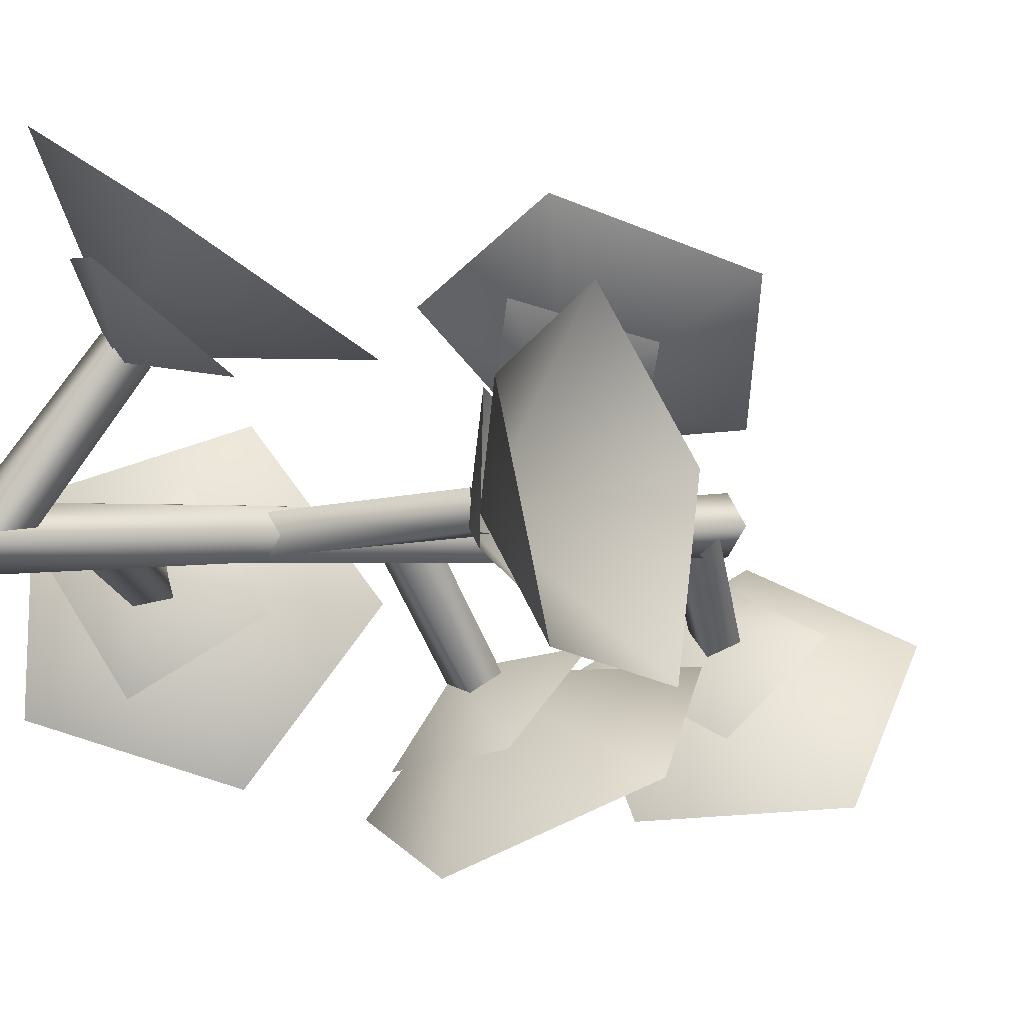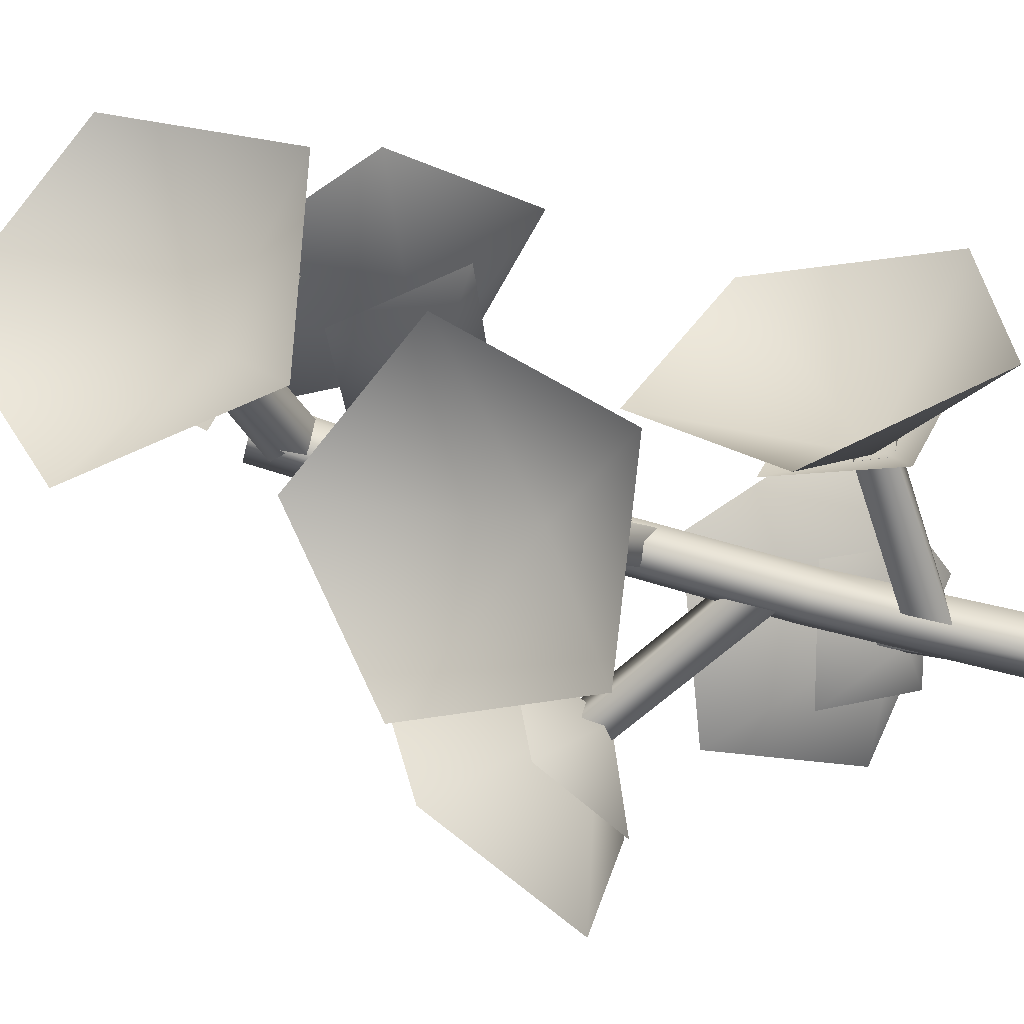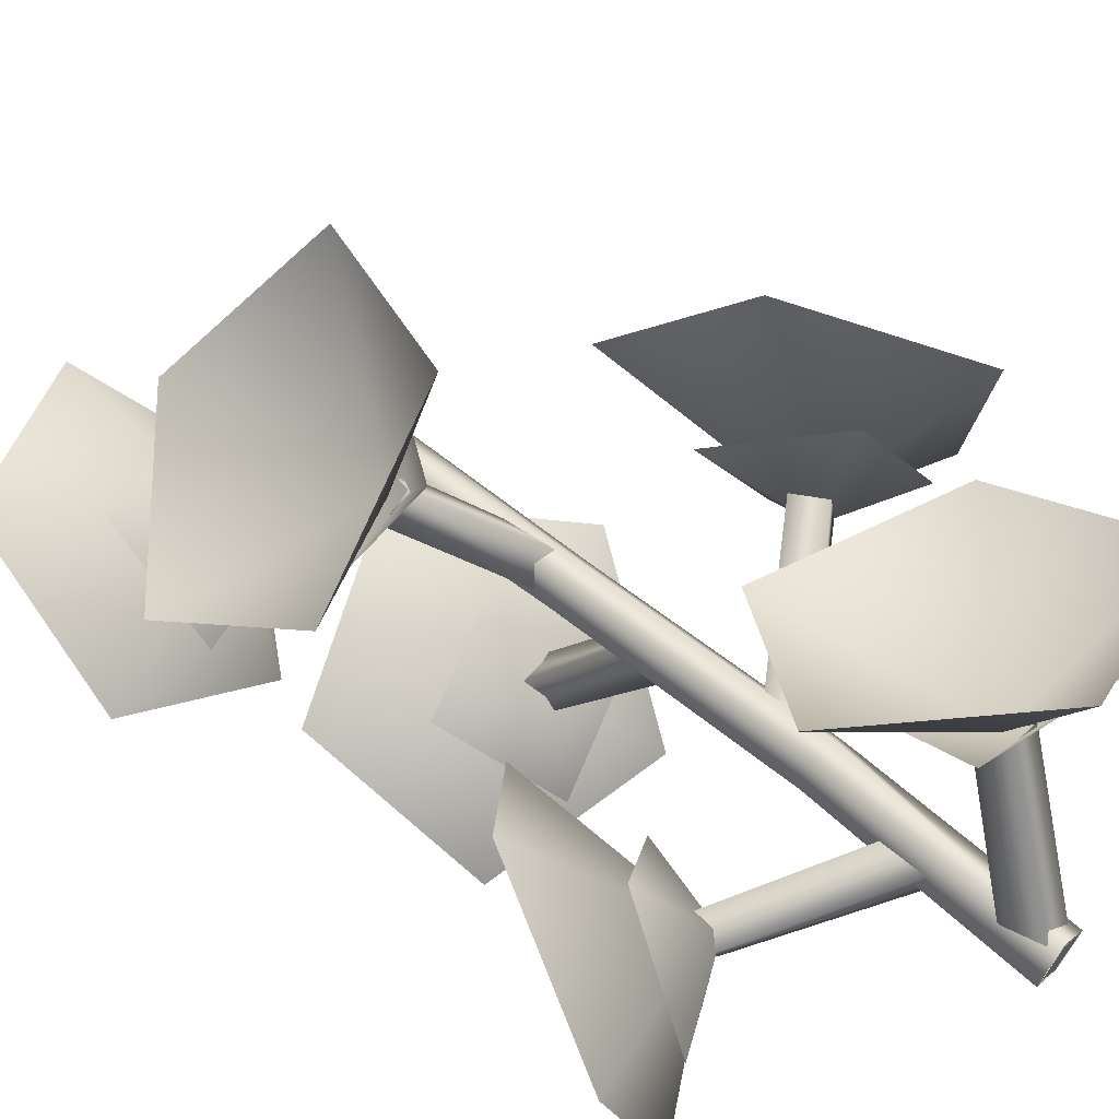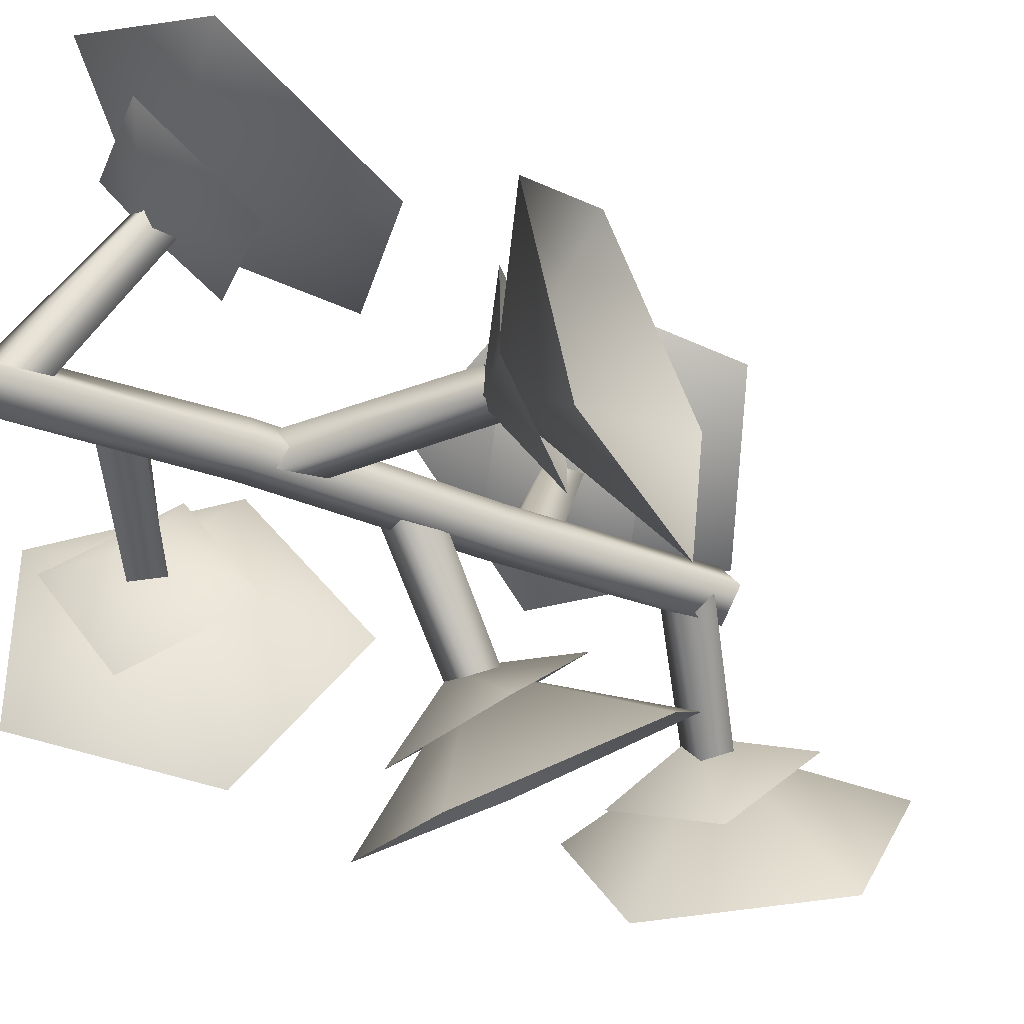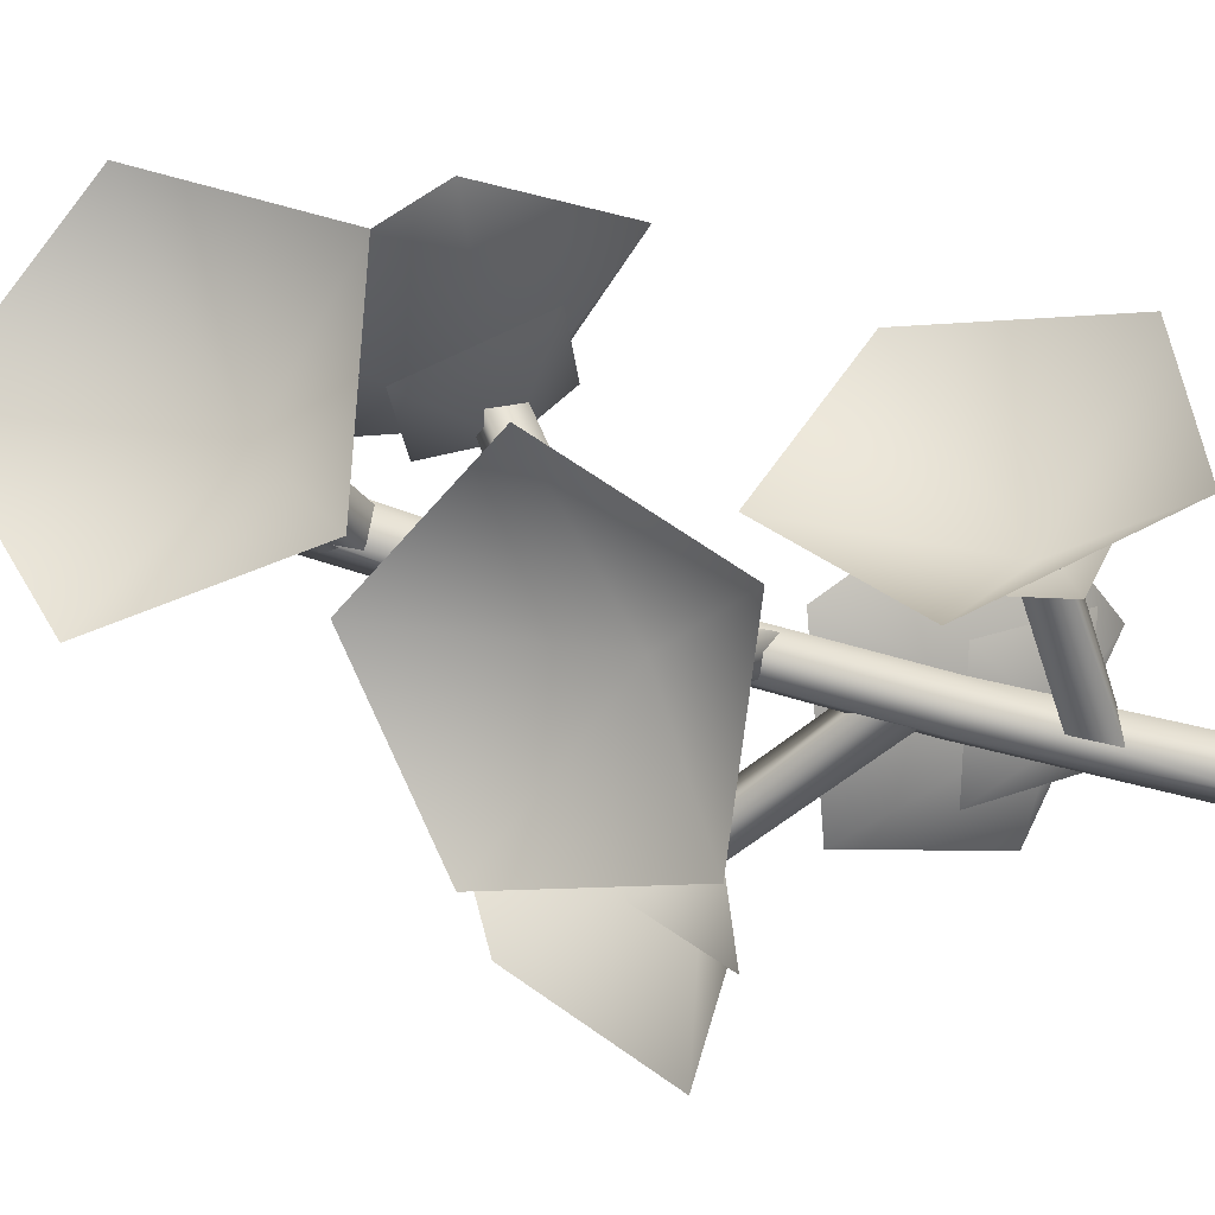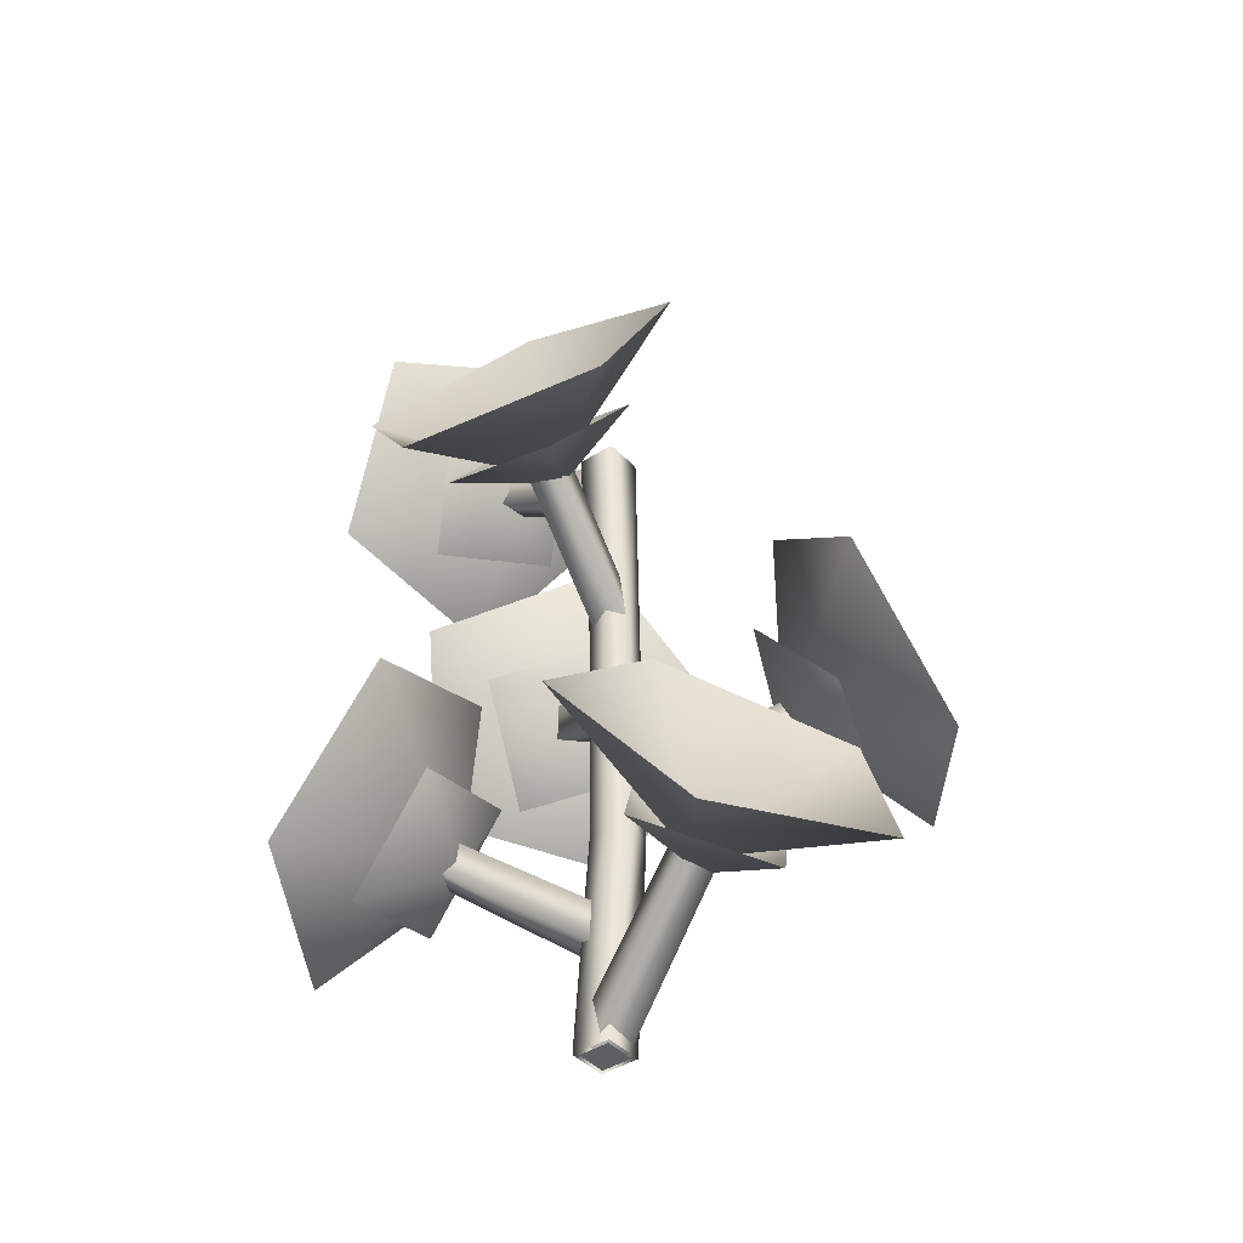
<metadata>
{"format":"obj","ext":"obj","renderer":"f3d","projection":"perspective","resolution":1024,"background":"white","views":[{"elev":1.4,"azim":59.3,"up":"+Z"},{"elev":-74.6,"azim":-105.9,"up":"+Z"},{"elev":62.3,"azim":-50.1,"up":"+Z"},{"elev":-26.5,"azim":56.4,"up":"+Z"},{"elev":-65.8,"azim":-106.6,"up":"+Z"},{"elev":-41.2,"azim":-6.8,"up":"+Y"}]}
</metadata>
<code>
o model_3495
v 0.04 1 -2.516e-06
v 1.919e-05 1 -0.03989
v -0.04 1 -2.52e-06
v 1.919e-05 1 0.03988
v 1.537e-05 0 0.032
v -0.032 0 2.499e-07
v 0.032 0 2.548e-07
v 1.537e-05 0 -0.032
v 0.02912 0.66 -0.03886
v -0.005657 0.66 -0.03886
v 1.919e-05 1 -0.03989
v -0.005657 0.66 -0.03886
v -0.02304 0.66 -0.008751
v -0.04 1 -2.52e-06
v 1.919e-05 1 -0.03989
v -0.02304 0.66 -0.008751
v -0.005657 0.66 0.02136
v 1.919e-05 1 0.03988
v -0.04 1 -2.52e-06
v -0.005657 0.66 0.02136
v 0.02912 0.66 0.02136
v 1.919e-05 1 0.03988
v 0.02912 0.66 0.02136
v 0.0465 0.66 -0.008751
v 0.04 1 -2.516e-06
v 1.919e-05 1 0.03988
v 0.0465 0.66 -0.008751
v 0.02912 0.66 -0.03886
v 1.919e-05 1 -0.03989
v 0.04 1 -2.516e-06
v 0.03303 0.3199 -0.03103
v -0.003722 0.3199 -0.03103
v -0.003722 0.3199 -0.03103
v -0.0221 0.3199 0.0007954
v -0.0221 0.3199 0.0007954
v -0.003722 0.3199 0.03262
v -0.005657 0.66 0.02136
v -0.02304 0.66 -0.008751
v -0.003722 0.3199 0.03262
v 0.03303 0.3199 0.03262
v 0.02912 0.66 0.02136
v -0.005657 0.66 0.02136
v 0.03303 0.3199 0.03262
v 0.0514 0.3199 0.0007954
v 0.0465 0.66 -0.008751
v 0.02912 0.66 0.02136
v 0.0514 0.3199 0.0007954
v 0.03303 0.3199 -0.03103
v 1.921e-05 0 -0.04
v 1.921e-05 0 -0.04
v -0.04 0 3.124e-07
v -0.04 0 3.124e-07
v 1.921e-05 0 0.04
v 1.921e-05 0 0.04
v 1.921e-05 0 0.04
v 0.04 0 3.184e-07
v 0.04 0 3.184e-07
v 1.921e-05 0 -0.04
v -0.1348 1.085 -0.1257
v -0.009677 0.9736 0.01765
v 0.03017 0.9666 -0.01052
v -0.09658 1.088 -0.1536
v 0.02121 0.9083 -0.01407
v -0.01864 0.9153 0.01409
v -0.1463 1.043 -0.1446
v -0.1081 1.045 -0.1724
v 0.02121 0.9083 -0.01407
v -0.1081 1.045 -0.1724
v -0.235 0.987 -0.2088
v -0.05775 1.04 -0.2723
v -0.1271 1.048 -0.1318
v -0.2268 1.136 -0.08367
v -0.235 0.987 -0.2088
v -0.0495 1.189 -0.1471
v -0.2268 1.136 -0.08367
v -0.1271 1.048 -0.1318
v -0.05775 1.04 -0.2723
v -0.0495 1.189 -0.1471
v -0.05167 0.6764 -0.1684
v -0.01154 0.5649 0.006822
v 0.0372 0.5579 0.004379
v -0.004458 0.6787 -0.1715
v 0.03153 0.4996 -0.003421
v -0.0172 0.5066 -0.0009786
v -0.05129 0.6336 -0.1905
v -0.00407 0.6358 -0.1935
v 0.03153 0.4996 -0.003421
v -0.00407 0.6358 -0.1935
v -0.09187 0.5771 -0.2913
v 0.09179 0.6299 -0.25
v -0.04201 0.6377 -0.1685
v -0.1519 0.7263 -0.1813
v -0.09187 0.5771 -0.2913
v 0.03171 0.7791 -0.1399
v -0.1519 0.7263 -0.1813
v -0.04201 0.6377 -0.1685
v 0.09179 0.6299 -0.25
v 0.03171 0.7791 -0.1399
v -0.2085 0.6038 -0.3628
v -0.2383 0.8466 -0.2236
v -0.02921 0.6538 -0.1708
v 0.01862 0.9495 -0.1722
v 0.2072 0.7703 -0.2796
v 0.06691 0.5566 -0.3974
v -0.069 0.8443 0.1551
v 0.03434 0.7354 -0.004607
v -0.006848 0.7284 -0.03077
v -0.1093 0.8466 0.1303
v -0.006732 0.6702 -0.02113
v 0.03446 0.6771 0.005032
v -0.08206 0.8015 0.1729
v -0.1224 0.8037 0.1481
v -0.006732 0.6702 -0.02113
v -0.1224 0.8037 0.1481
v -0.1084 0.7472 0.2795
v -0.2344 0.8 0.1396
v -0.07814 0.8077 0.1504
v 0.004233 0.8964 0.2243
v -0.1084 0.7472 0.2795
v -0.1218 0.9492 0.08446
v 0.004233 0.8964 0.2243
v -0.07814 0.8077 0.1504
v -0.2344 0.8 0.1396
v -0.1218 0.9492 0.08446
v -0.05457 0.7738 0.4052
v 0.05022 1.017 0.3088
v -0.08994 0.8239 0.1449
v -0.1297 1.12 0.1184
v -0.3457 0.9403 0.09705
v -0.2993 0.7267 0.2743
v -0.1877 0.327 -0.03482
v 0.01253 0.1961 0.02312
v 0.02814 0.1903 -0.02328
v -0.1732 0.3304 -0.07977
v 0.01822 0.1321 -0.02259
v 0.002605 0.1379 0.02381
v -0.2085 0.2847 -0.04455
v -0.194 0.2881 -0.0895
v 0.01822 0.1321 -0.02259
v -0.194 0.2881 -0.0895
v -0.3184 0.2317 -0.0462
v -0.2118 0.2879 -0.2001
v -0.1852 0.2909 -0.04557
v -0.2367 0.3772 0.0545
v -0.3184 0.2317 -0.0462
v -0.1301 0.4334 -0.09942
v -0.2367 0.3772 0.0545
v -0.1852 0.2909 -0.04557
v -0.2118 0.2879 -0.2001
v -0.1301 0.4334 -0.09942
v -0.4276 0.257 0.03661
v -0.3067 0.4963 0.1227
v -0.1825 0.3074 -0.05785
v -0.1632 0.6041 -0.09417
v -0.1953 0.4315 -0.3142
v -0.3587 0.217 -0.2334
v 0.1011 0.1813 0.1836
v 0.02154 0.06587 -0.01096
v -0.02471 0.05889 0.004596
v 0.05648 0.1835 0.1993
v -0.01715 0.0006184 0.01057
v 0.0291 0.007597 -0.004987
v 0.1067 0.1384 0.2049
v 0.06208 0.1407 0.2207
v -0.01715 0.0006184 0.01057
v 0.06208 0.1407 0.2207
v 0.1741 0.08323 0.2938
v -0.01394 0.136 0.3038
v 0.09277 0.1438 0.1891
v 0.2021 0.2324 0.1716
v 0.1741 0.08323 0.2938
v 0.01406 0.2852 0.1815
v 0.2021 0.2324 0.1716
v 0.09277 0.1438 0.1891
v -0.01394 0.136 0.3038
v 0.01406 0.2852 0.1815
v 0.3057 0.1099 0.3311
v 0.2967 0.3527 0.189
v 0.08109 0.1599 0.1948
v 0.03541 0.4556 0.209
v -0.1171 0.2764 0.3635
v 0.04996 0.06269 0.439
v 0.2337 0.531 0.002389
v 0.00684 0.3964 -0.02308
v -0.002077 0.3894 0.0249
v 0.2258 0.5333 0.04903
v 0.006823 0.3311 0.0212
v 0.01574 0.3381 -0.02678
v 0.2551 0.4882 0.007878
v 0.2472 0.4904 0.05452
v 0.006823 0.3311 0.0212
v 0.2472 0.4904 0.05452
v 0.3651 0.4339 -0.006801
v 0.2823 0.4867 0.1623
v 0.2341 0.4944 0.01324
v 0.2719 0.5831 -0.09076
v 0.3651 0.4339 -0.006801
v 0.1891 0.6358 0.07831
v 0.2719 0.5831 -0.09076
v 0.2341 0.4944 0.01324
v 0.2823 0.4867 0.1623
v 0.1891 0.6358 0.07831
v 0.4617 0.4605 -0.1036
v 0.3332 0.7034 -0.1649
v 0.2334 0.5106 0.02623
v 0.2236 0.8063 0.07306
v 0.2843 0.627 0.2814
v 0.4315 0.4133 0.1722
v -0.3717 1.014 -0.2067
v -0.3224 1.256 -0.0732
v -0.1175 1.064 -0.1406
v -0.07785 1.359 -0.1674
v 0.0239 1.18 -0.3591
v -0.1577 0.9664 -0.3834
g surface_000
f 1 3 4
f 1 2 3
f 7 6 8
f 5 6 7
f 20 21 22
f 57 58 48
f 57 48 47
f 47 48 28
f 47 28 27
f 27 28 29
f 27 29 30
f 55 56 44
f 55 44 43
f 43 44 45
f 43 45 46
f 54 40 39
f 39 40 41
f 39 41 42
f 52 53 36
f 52 36 35
f 35 36 37
f 35 37 38
f 50 51 34
f 50 34 33
f 33 34 13
f 33 13 12
f 12 13 14
f 12 14 15
f 49 32 31
f 31 32 10
f 31 10 9
f 9 10 11
f 23 25 26
f 23 24 25
f 16 18 19
f 16 17 18
g surface_001
f 61 67 68
f 61 68 62
f 59 61 62
f 59 60 61
f 64 60 59
f 64 59 65
f 63 64 65
f 63 65 66
f 77 78 76
f 74 75 76
f 72 73 71
f 69 70 71
f 81 87 88
f 81 88 82
f 79 81 82
f 79 80 81
f 84 80 79
f 84 79 85
f 83 84 85
f 83 85 86
f 97 98 96
f 94 95 96
f 92 93 91
f 89 90 91
f 104 99 101
f 99 100 101
f 100 102 101
f 102 103 101
f 103 104 101
f 107 113 114
f 107 114 108
f 105 107 108
f 105 106 107
f 110 106 105
f 110 105 111
f 109 110 111
f 109 111 112
f 123 124 122
f 120 121 122
f 118 119 117
f 115 116 117
f 130 125 127
f 125 126 127
f 126 128 127
f 128 129 127
f 129 130 127
f 133 139 140
f 133 140 134
f 131 133 134
f 131 132 133
f 136 132 131
f 136 131 137
f 135 136 137
f 135 137 138
f 149 150 148
f 146 147 148
f 144 145 143
f 141 142 143
f 156 151 153
f 151 152 153
f 152 154 153
f 154 155 153
f 155 156 153
f 159 165 166
f 159 166 160
f 157 159 160
f 157 158 159
f 162 158 157
f 162 157 163
f 161 162 163
f 161 163 164
f 175 176 174
f 172 173 174
f 170 171 169
f 167 168 169
f 182 177 179
f 177 178 179
f 178 180 179
f 180 181 179
f 181 182 179
f 185 191 192
f 185 192 186
f 183 185 186
f 183 184 185
f 188 184 183
f 188 183 189
f 187 188 189
f 187 189 190
f 201 202 200
f 198 199 200
f 196 197 195
f 193 194 195
f 208 203 205
f 203 204 205
f 204 206 205
f 206 207 205
f 207 208 205
f 214 209 211
f 209 210 211
f 210 212 211
f 212 213 211
f 213 214 211

</code>
